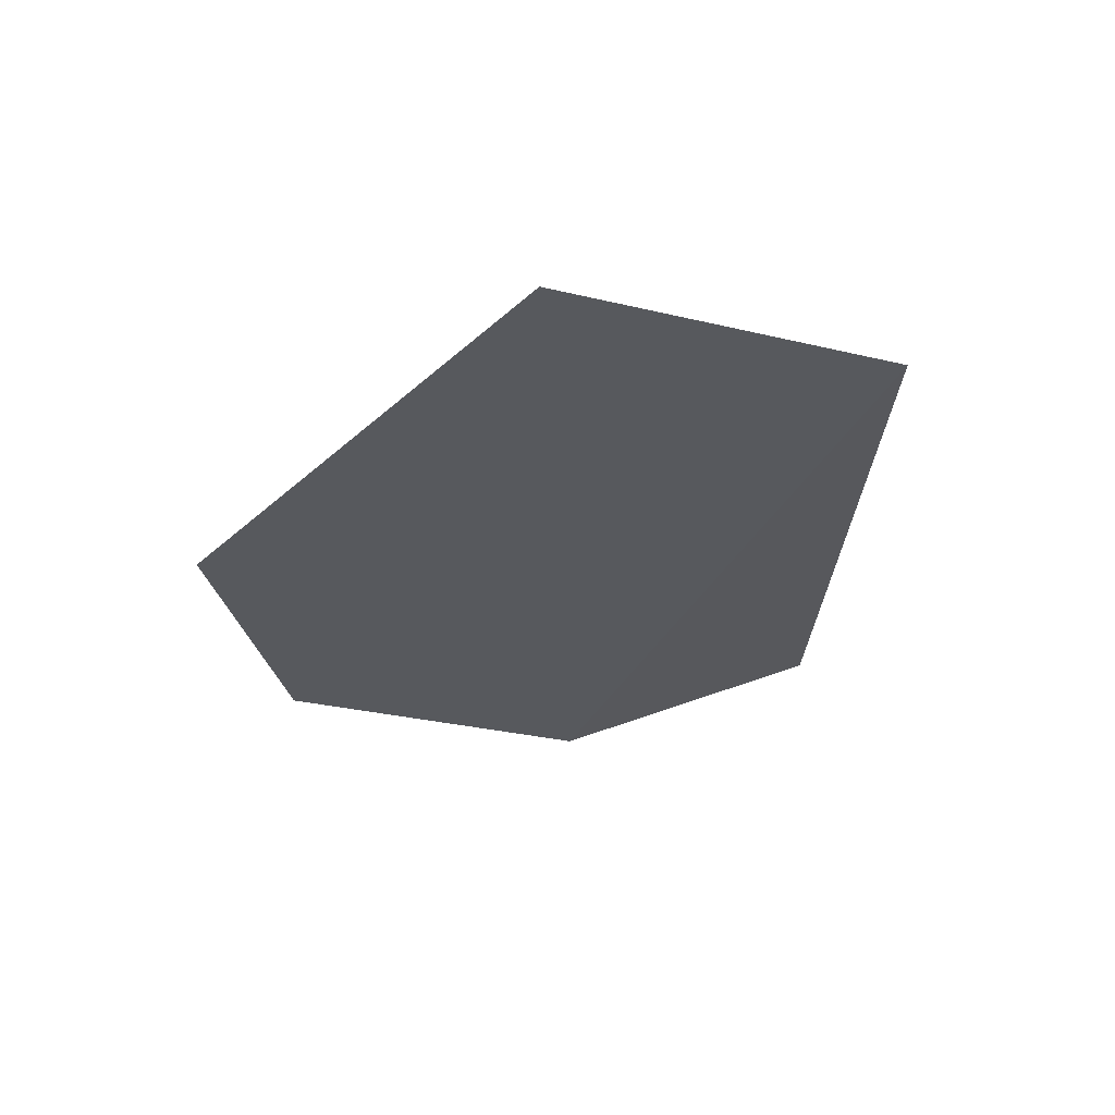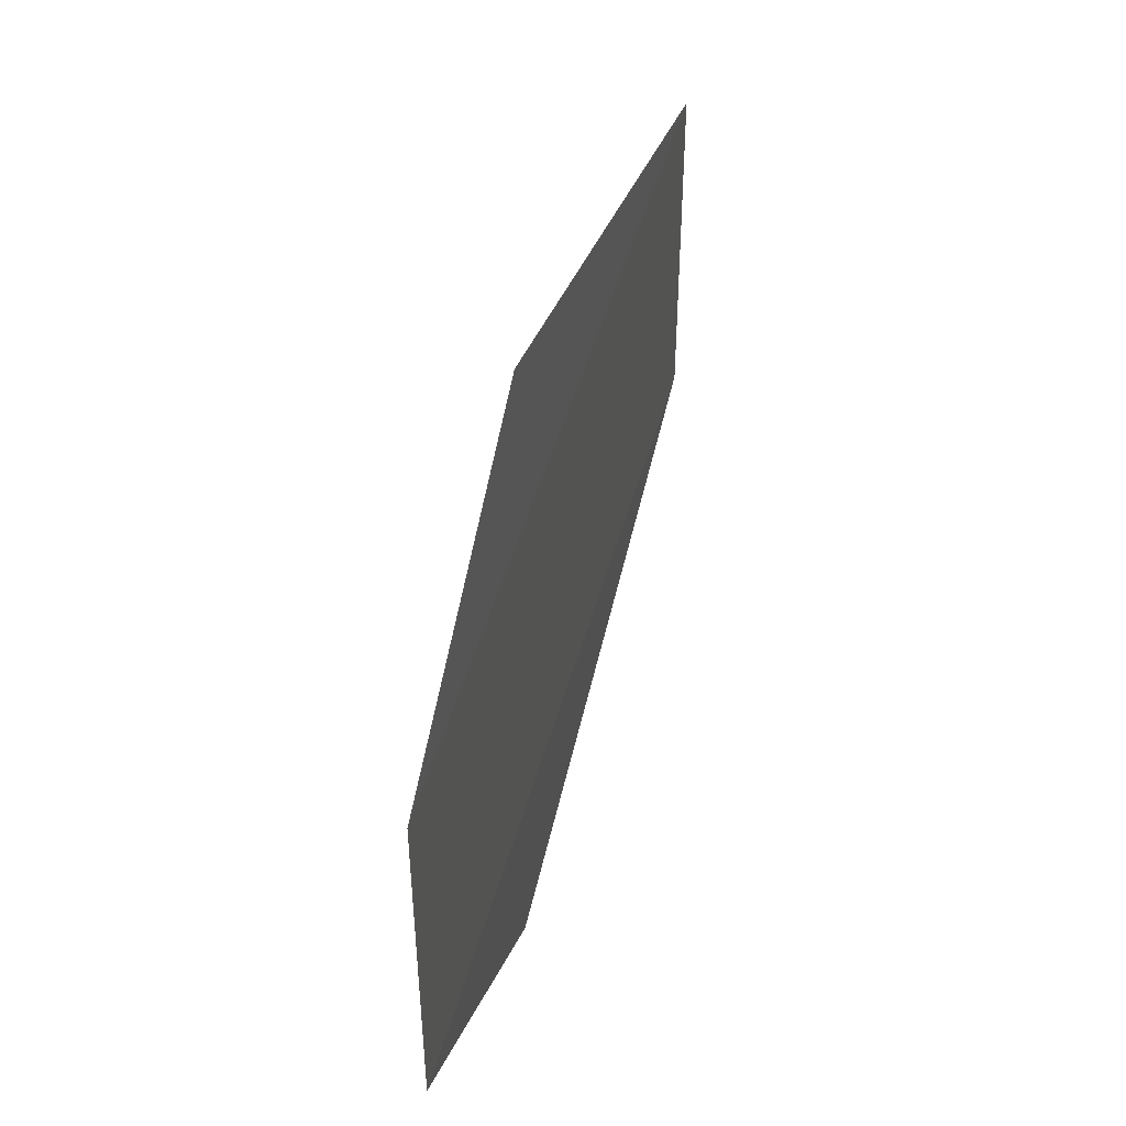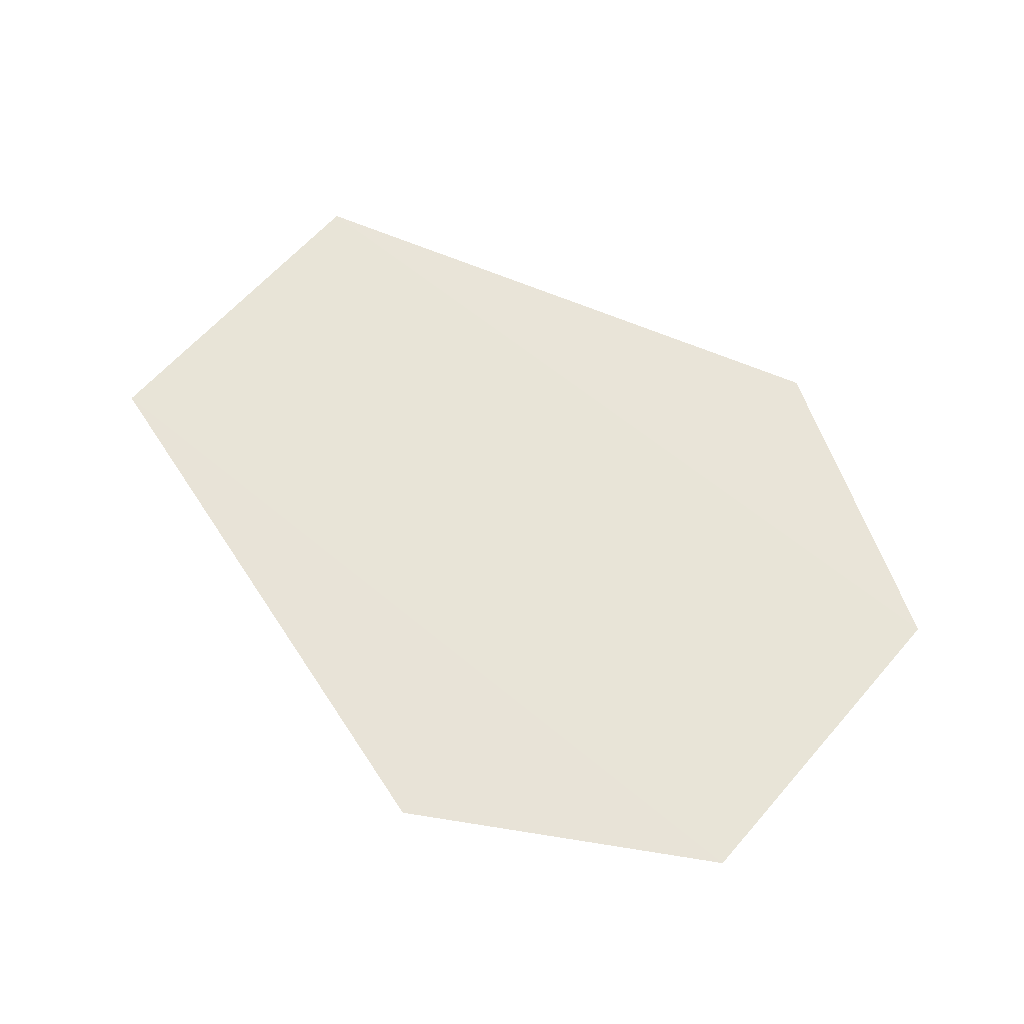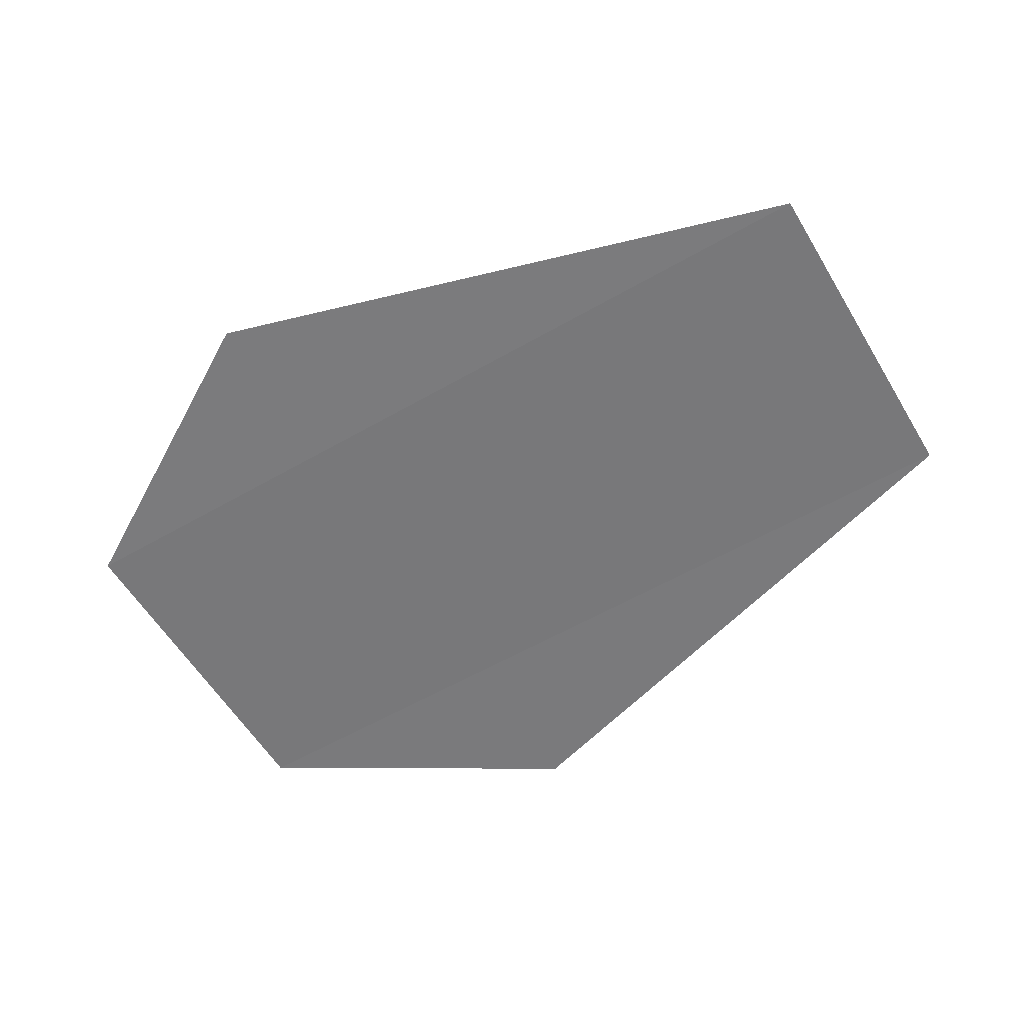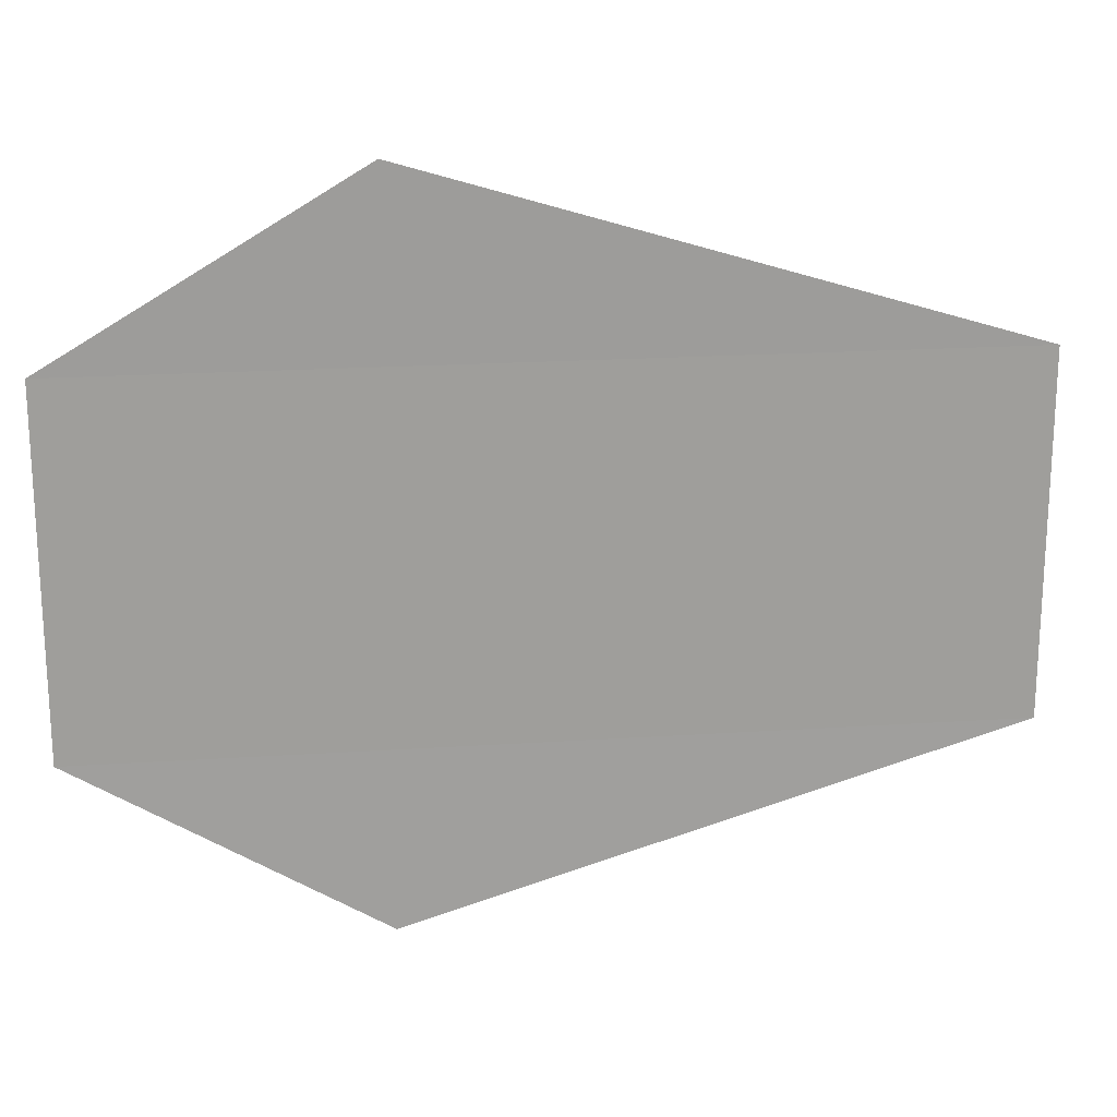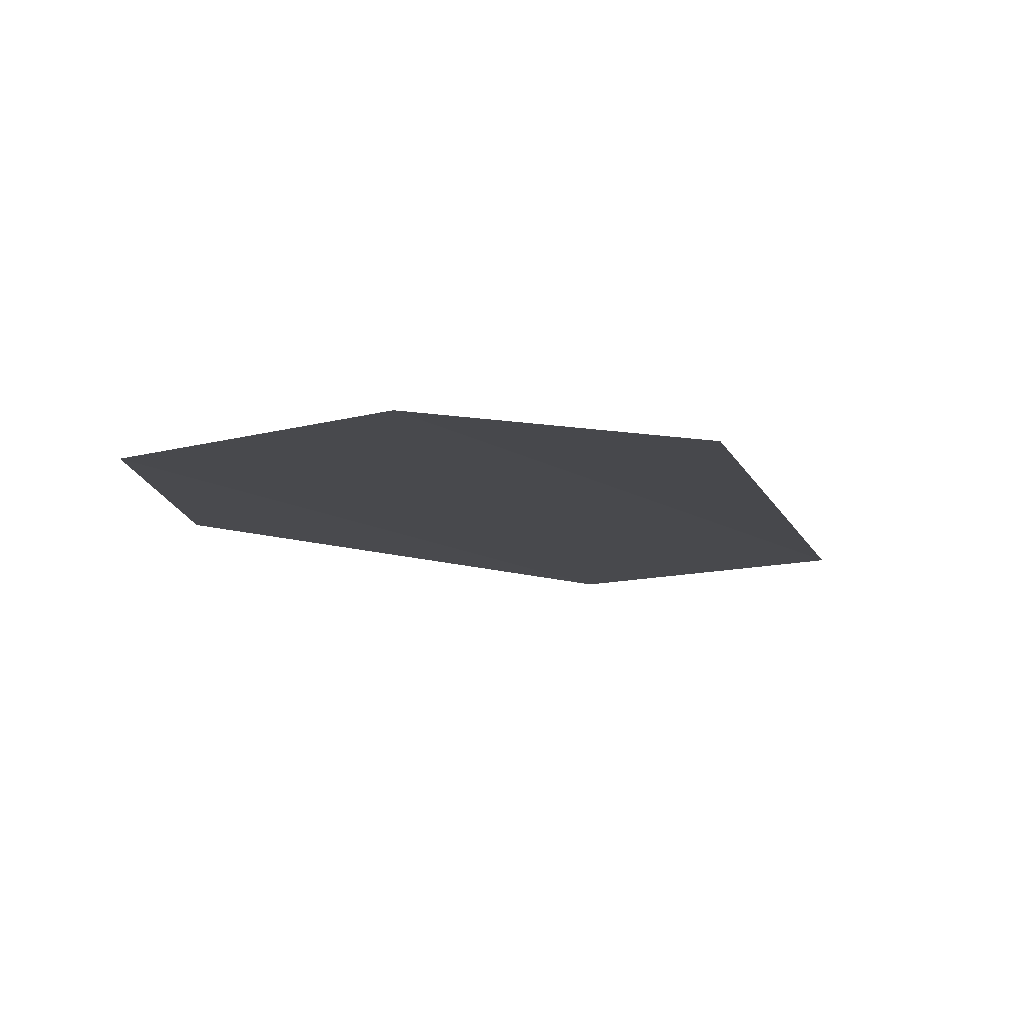
<metadata>
{"format":"obj","ext":"obj","renderer":"f3d","projection":"perspective","resolution":1024,"background":"white","views":[{"elev":-29.1,"azim":-109.9,"up":"+Y"},{"elev":46.5,"azim":104.7,"up":"+Z"},{"elev":61.4,"azim":40.4,"up":"+Y"},{"elev":-57.9,"azim":-149.2,"up":"+Y"},{"elev":19.7,"azim":172.9,"up":"+Z"},{"elev":-12.5,"azim":124.8,"up":"+Y"}]}
</metadata>
<code>
o 4686
v 2235 1879 13.99
v 2235 1879 13.99
v 2235 1879 13.99
v 2235 1879 13.99
v 2235 1879 14.01
v 2235 1879 13.99
v 2235 1879 14.01
v 2235 1879 13.99
v 2235 1879 13.99
v 2235 1879 13.99
v 2235 1879 14.01
v 2235 1879 13.99
v 2235 1879 14.01
v 2235 1879 14.01
v 2235 1879 14.01
v 2235 1879 14.01
v 2235 1879 14.01
v 2235 1879 14.01
f 1 2 3
f 4 2 5
f 6 5 7
f 8 9 3
f 10 9 11
f 12 11 13
f 14 15 16
f 17 18 16

</code>
